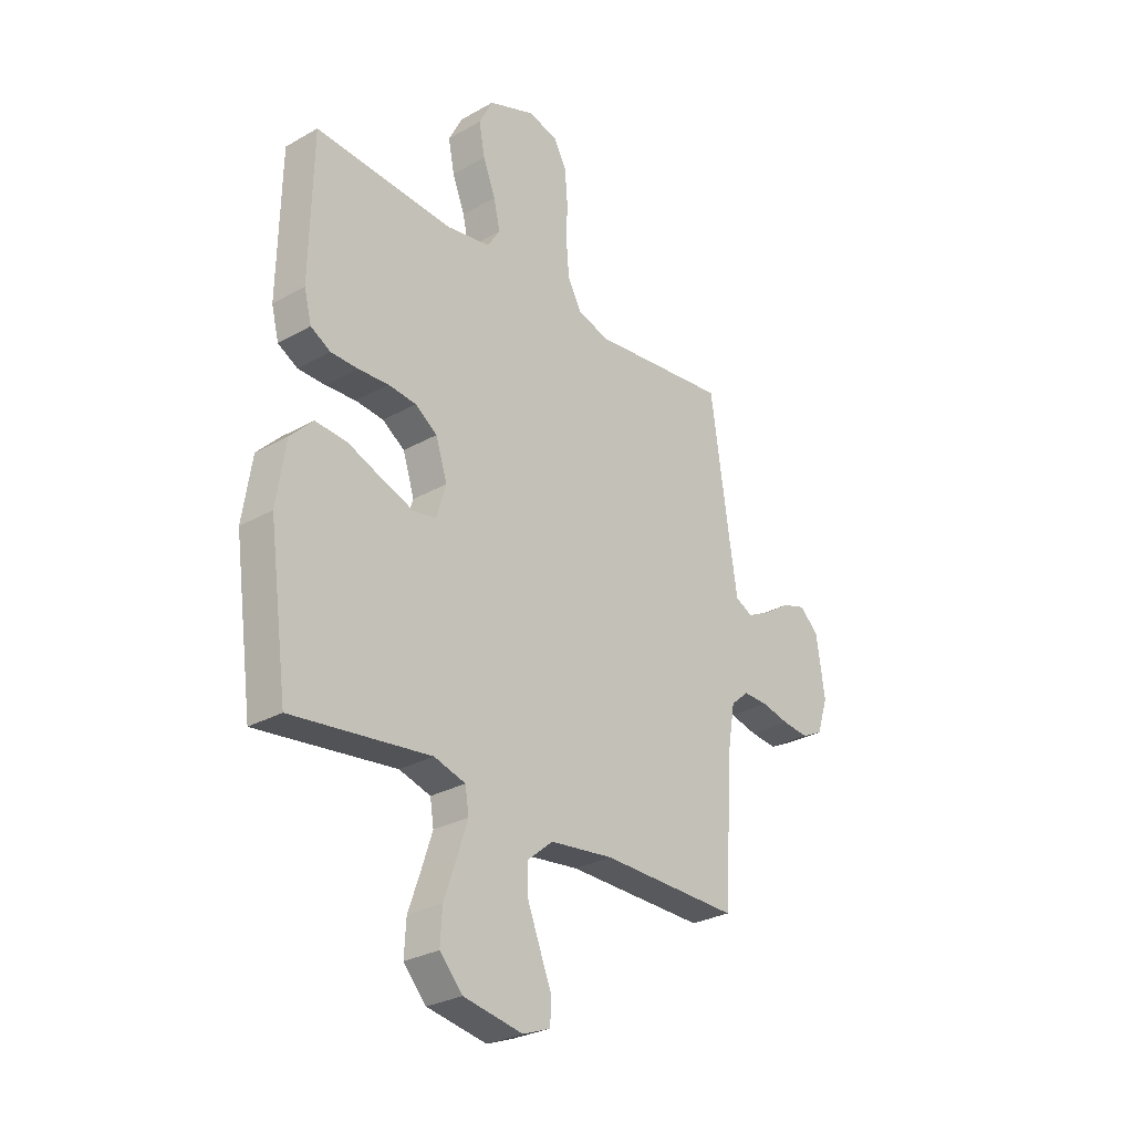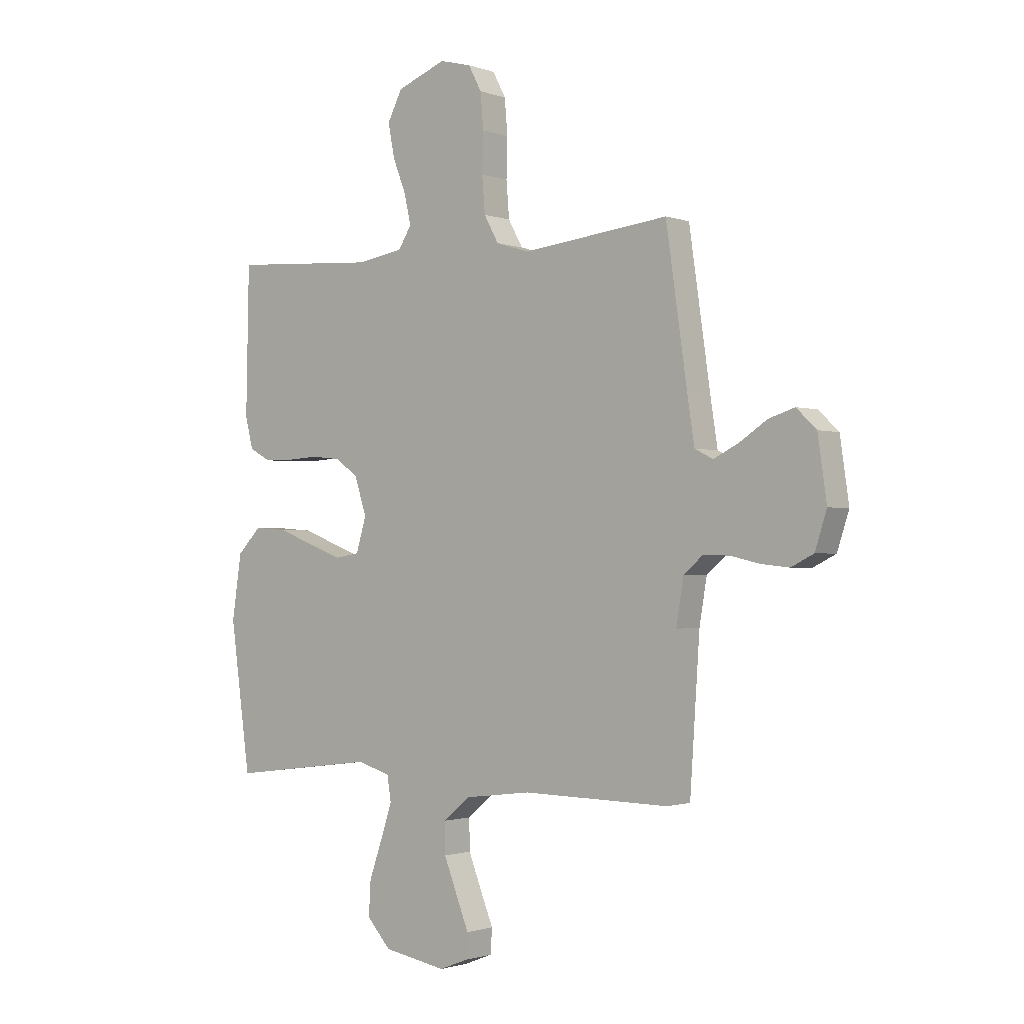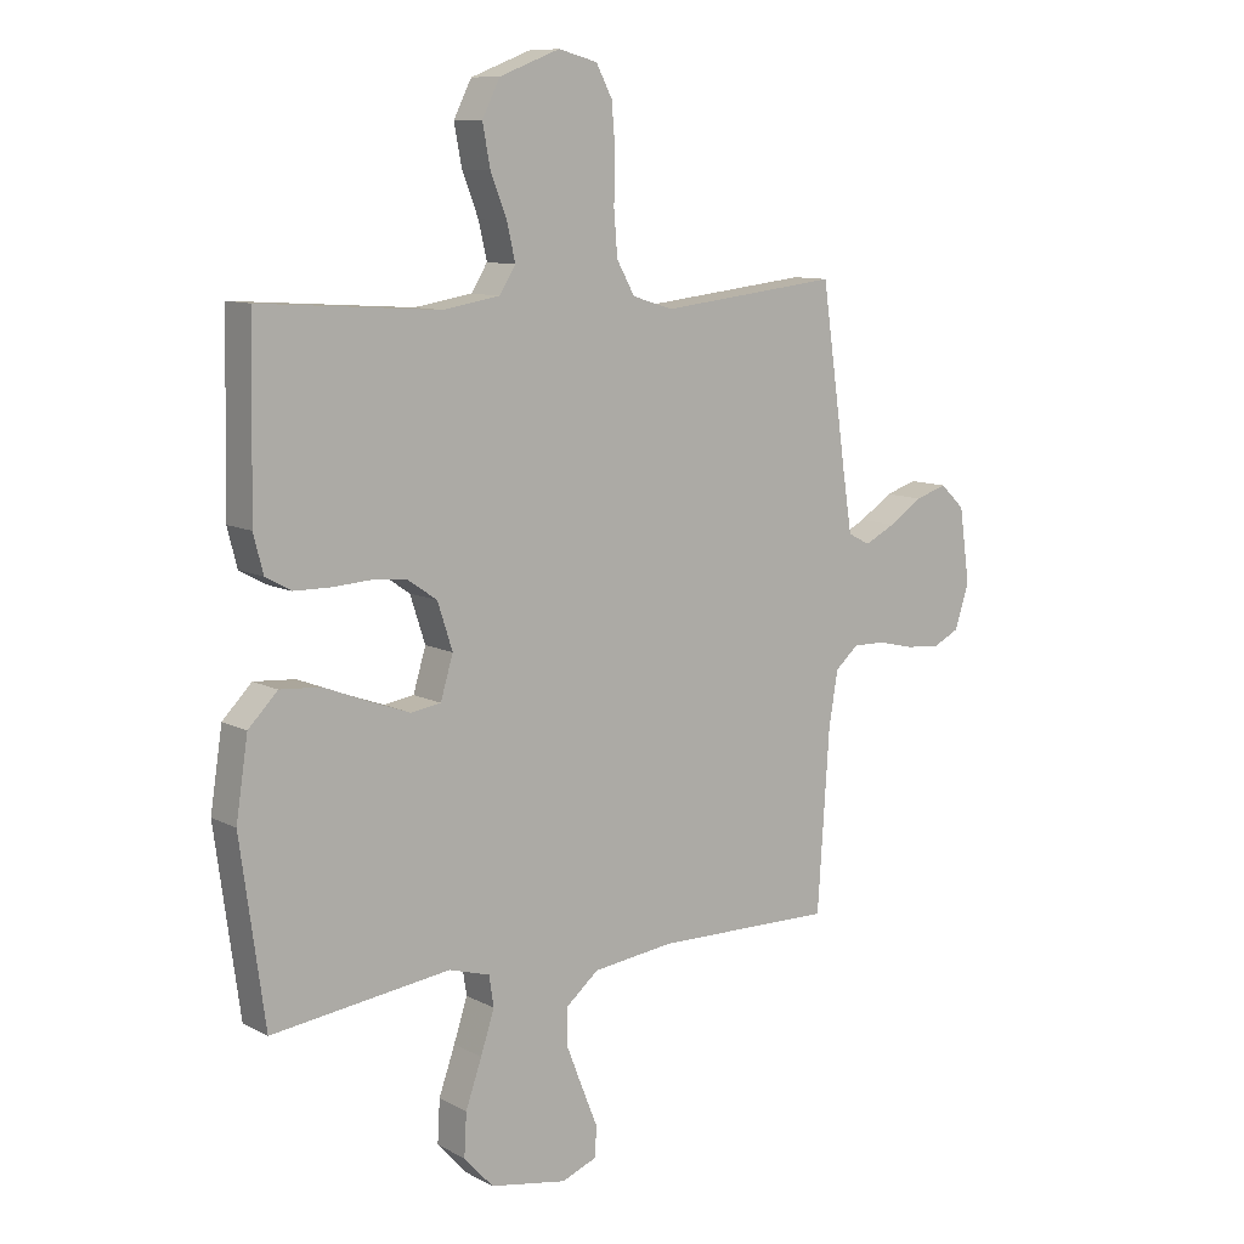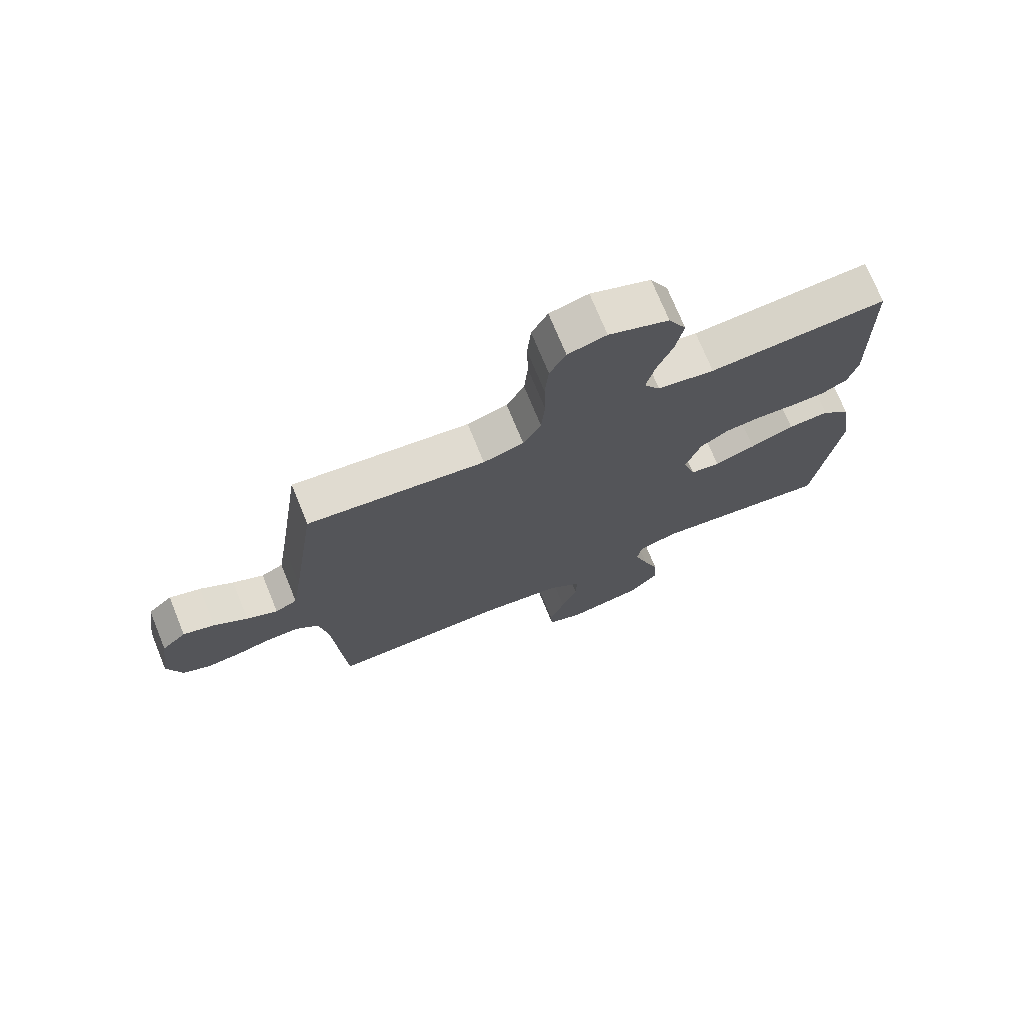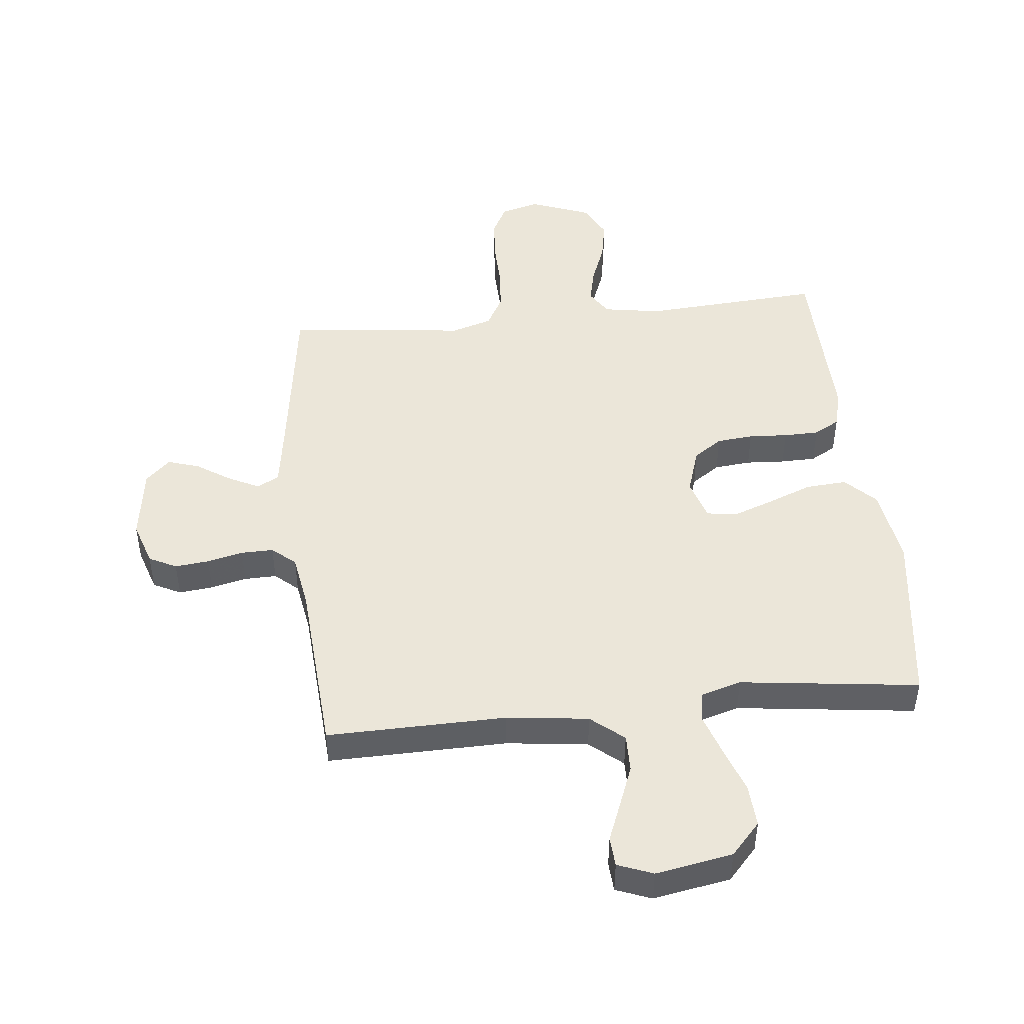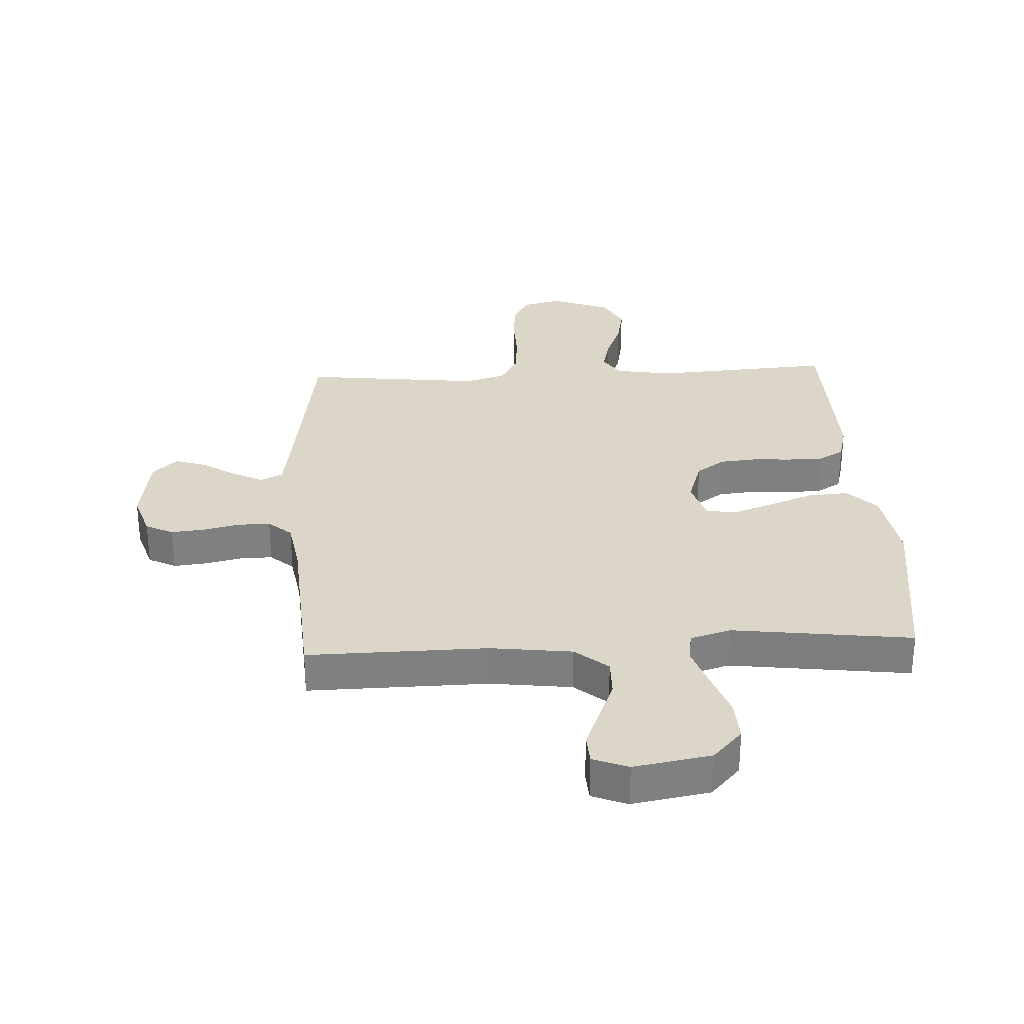
<metadata>
{"format":"obj","ext":"obj","renderer":"f3d","projection":"perspective","resolution":1024,"background":"white","views":[{"elev":-28.6,"azim":-49.6,"up":"+Z"},{"elev":-1.4,"azim":38.7,"up":"+Z"},{"elev":10.0,"azim":-37.3,"up":"+Z"},{"elev":73.2,"azim":157.8,"up":"+Z"},{"elev":46.8,"azim":173.9,"up":"+Y"},{"elev":30.2,"azim":177.1,"up":"+Y"}]}
</metadata>
<code>
v -0.5 0.07 -0.5
v -0.541 0.07 -0.2
v -0.521 0.07 -0.069
v -0.472 0.07 -0.019
v -0.403 0.07 -0.024
v -0.329 0.07 -0.053
v -0.26 0.07 -0.078
v -0.21 0.07 -0.07
v -0.189 0.07 0
v -0.214 0.07 0.077
v -0.262 0.07 0.11
v -0.323 0.07 0.116
v -0.388 0.07 0.112
v -0.447 0.07 0.113
v -0.49 0.07 0.137
v -0.506 0.07 0.2
v -0.5 0.07 0.5
v -0.2 0.07 0.48
v -0.104 0.07 0.496
v -0.077 0.07 0.539
v -0.091 0.07 0.6
v -0.118 0.07 0.669
v -0.131 0.07 0.737
v -0.101 0.07 0.796
v 0 0.07 0.835
v 0.065 0.07 0.818
v 0.092 0.07 0.767
v 0.098 0.07 0.695
v 0.096 0.07 0.615
v 0.102 0.07 0.541
v 0.132 0.07 0.487
v 0.2 0.07 0.466
v 0.5 0.07 0.5
v 0.543 0.07 0.2
v 0.558 0.07 0.103
v 0.595 0.07 0.084
v 0.647 0.07 0.11
v 0.703 0.07 0.147
v 0.756 0.07 0.164
v 0.797 0.07 0.125
v 0.815 0.07 0
v 0.791 0.07 -0.074
v 0.745 0.07 -0.097
v 0.688 0.07 -0.091
v 0.628 0.07 -0.077
v 0.574 0.07 -0.076
v 0.535 0.07 -0.11
v 0.52 0.07 -0.2
v 0.5 0.07 -0.5
v 0.2 0.07 -0.495
v 0.063 0.07 -0.512
v 0.008 0.07 -0.558
v 0.009 0.07 -0.621
v 0.036 0.07 -0.69
v 0.062 0.07 -0.755
v 0.059 0.07 -0.805
v 0 0.07 -0.828
v -0.129 0.07 -0.805
v -0.178 0.07 -0.751
v -0.174 0.07 -0.68
v -0.147 0.07 -0.603
v -0.124 0.07 -0.533
v -0.132 0.07 -0.482
v -0.2 0.07 -0.462
v -0.5 0 -0.5
v -0.541 0 -0.2
v -0.521 0 -0.069
v -0.472 0 -0.019
v -0.403 0 -0.024
v -0.329 0 -0.053
v -0.26 0 -0.078
v -0.21 0 -0.07
v -0.189 0 0
v -0.214 0 0.077
v -0.262 0 0.11
v -0.323 0 0.116
v -0.388 0 0.112
v -0.447 0 0.113
v -0.49 0 0.137
v -0.506 0 0.2
v -0.5 0 0.5
v -0.2 0 0.48
v -0.104 0 0.496
v -0.077 0 0.539
v -0.091 0 0.6
v -0.118 0 0.669
v -0.131 0 0.737
v -0.101 0 0.796
v 0 0 0.835
v 0.065 0 0.818
v 0.092 0 0.767
v 0.098 0 0.695
v 0.096 0 0.615
v 0.102 0 0.541
v 0.132 0 0.487
v 0.2 0 0.466
v 0.5 0 0.5
v 0.543 0 0.2
v 0.558 0 0.103
v 0.595 0 0.084
v 0.647 0 0.11
v 0.703 0 0.147
v 0.756 0 0.164
v 0.797 0 0.125
v 0.815 0 0
v 0.791 0 -0.074
v 0.745 0 -0.097
v 0.688 0 -0.091
v 0.628 0 -0.077
v 0.574 0 -0.076
v 0.535 0 -0.11
v 0.52 0 -0.2
v 0.5 0 -0.5
v 0.2 0 -0.495
v 0.063 0 -0.512
v 0.008 0 -0.558
v 0.009 0 -0.621
v 0.036 0 -0.69
v 0.062 0 -0.755
v 0.059 0 -0.805
v 0 0 -0.828
v -0.129 0 -0.805
v -0.178 0 -0.751
v -0.174 0 -0.68
v -0.147 0 -0.603
v -0.124 0 -0.533
v -0.132 0 -0.482
v -0.2 0 -0.462
f 59 60 61
f 58 59 61
f 57 58 61
f 56 57 61
f 55 56 61
f 54 55 61
f 53 54 61 62
f 52 53 62 63
f 48 49 50
f 47 48 50 51
f 51 52 63
f 47 51 63
f 46 47 63
f 43 44 45
f 42 43 45
f 41 42 45
f 40 41 45
f 39 40 45
f 38 39 45
f 37 38 45
f 36 37 45 46
f 32 33 34
f 31 32 34 35
f 27 28 29
f 26 27 29
f 25 26 29
f 24 25 29
f 23 24 29
f 22 23 29
f 21 22 29
f 20 21 29 30
f 19 20 30 31
f 16 17 18
f 15 16 18
f 14 15 18
f 13 14 18
f 12 13 18
f 19 31 35
f 18 19 35
f 12 18 35
f 11 12 35
f 4 5 6
f 3 4 6
f 2 3 6
f 1 2 6
f 64 1 6
f 64 6 7
f 63 64 7 8
f 46 63 8 9
f 35 36 46
f 11 35 46
f 10 11 46
f 9 10 46
f 125 124 123
f 125 123 122
f 125 122 121
f 125 121 120
f 125 120 119
f 125 119 118
f 126 125 118 117
f 127 126 117 116
f 114 113 112
f 115 114 112 111
f 127 116 115
f 127 115 111
f 127 111 110
f 109 108 107
f 109 107 106
f 109 106 105
f 109 105 104
f 109 104 103
f 109 103 102
f 109 102 101
f 110 109 101 100
f 98 97 96
f 99 98 96 95
f 93 92 91
f 93 91 90
f 93 90 89
f 93 89 88
f 93 88 87
f 93 87 86
f 93 86 85
f 94 93 85 84
f 95 94 84 83
f 82 81 80
f 82 80 79
f 82 79 78
f 82 78 77
f 82 77 76
f 99 95 83
f 99 83 82
f 99 82 76
f 99 76 75
f 70 69 68
f 70 68 67
f 70 67 66
f 70 66 65
f 70 65 128
f 71 70 128
f 72 71 128 127
f 73 72 127 110
f 110 100 99
f 110 99 75
f 110 75 74
f 110 74 73
f 1 65 66 2
f 2 66 67 3
f 3 67 68 4
f 4 68 69 5
f 5 69 70 6
f 6 70 71 7
f 7 71 72 8
f 8 72 73 9
f 9 73 74 10
f 10 74 75 11
f 11 75 76 12
f 12 76 77 13
f 13 77 78 14
f 14 78 79 15
f 15 79 80 16
f 16 80 81 17
f 17 81 82 18
f 18 82 83 19
f 19 83 84 20
f 20 84 85 21
f 21 85 86 22
f 22 86 87 23
f 23 87 88 24
f 24 88 89 25
f 25 89 90 26
f 26 90 91 27
f 27 91 92 28
f 28 92 93 29
f 29 93 94 30
f 30 94 95 31
f 31 95 96 32
f 32 96 97 33
f 33 97 98 34
f 34 98 99 35
f 35 99 100 36
f 36 100 101 37
f 37 101 102 38
f 38 102 103 39
f 39 103 104 40
f 40 104 105 41
f 41 105 106 42
f 42 106 107 43
f 43 107 108 44
f 44 108 109 45
f 45 109 110 46
f 46 110 111 47
f 47 111 112 48
f 48 112 113 49
f 49 113 114 50
f 50 114 115 51
f 51 115 116 52
f 52 116 117 53
f 53 117 118 54
f 54 118 119 55
f 55 119 120 56
f 56 120 121 57
f 57 121 122 58
f 58 122 123 59
f 59 123 124 60
f 60 124 125 61
f 61 125 126 62
f 62 126 127 63
f 63 127 128 64
f 64 128 65 1

</code>
